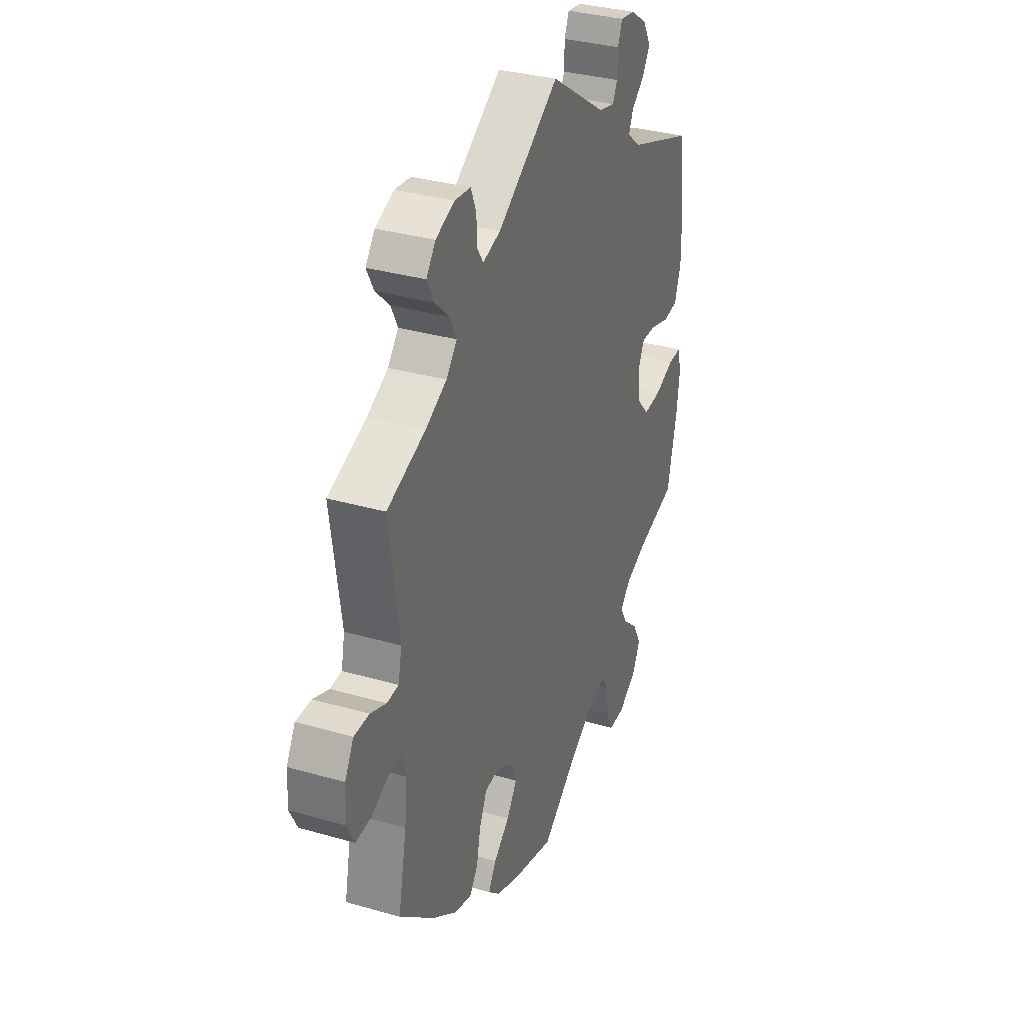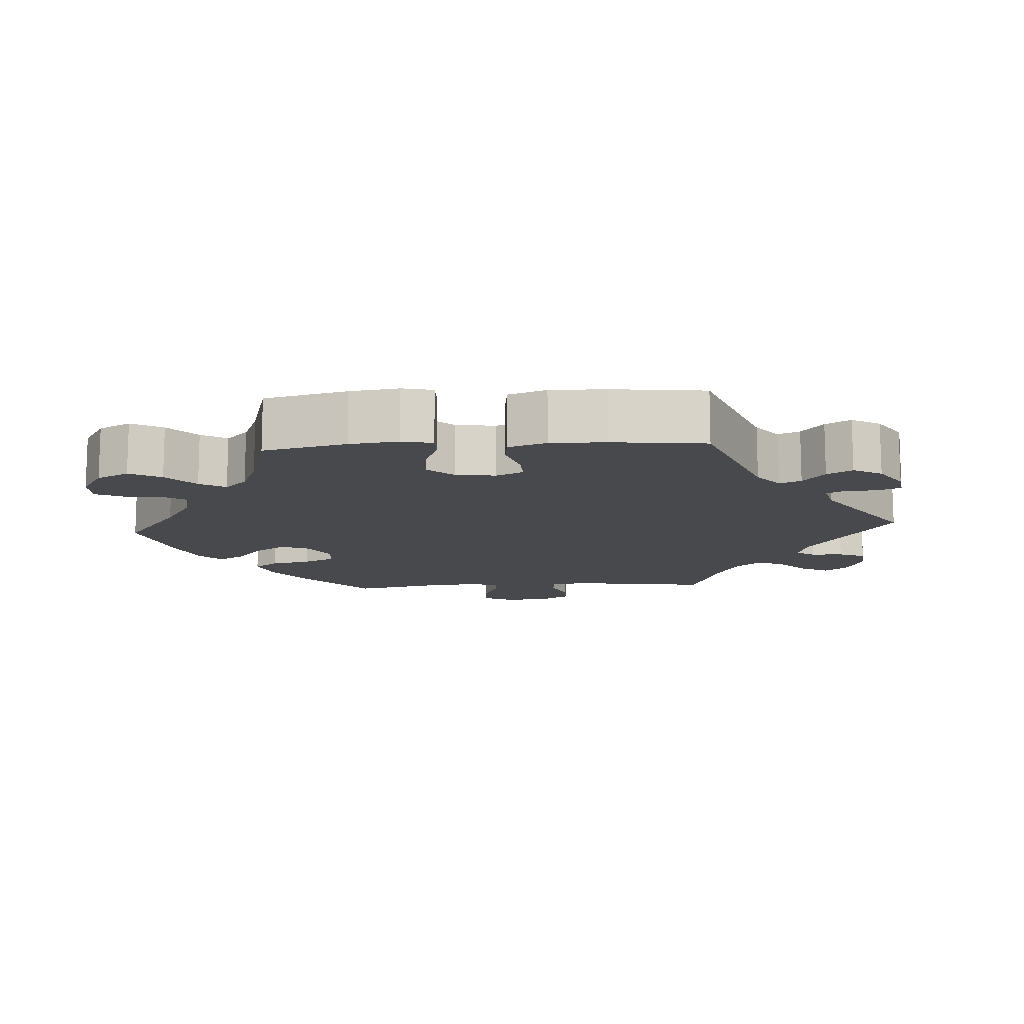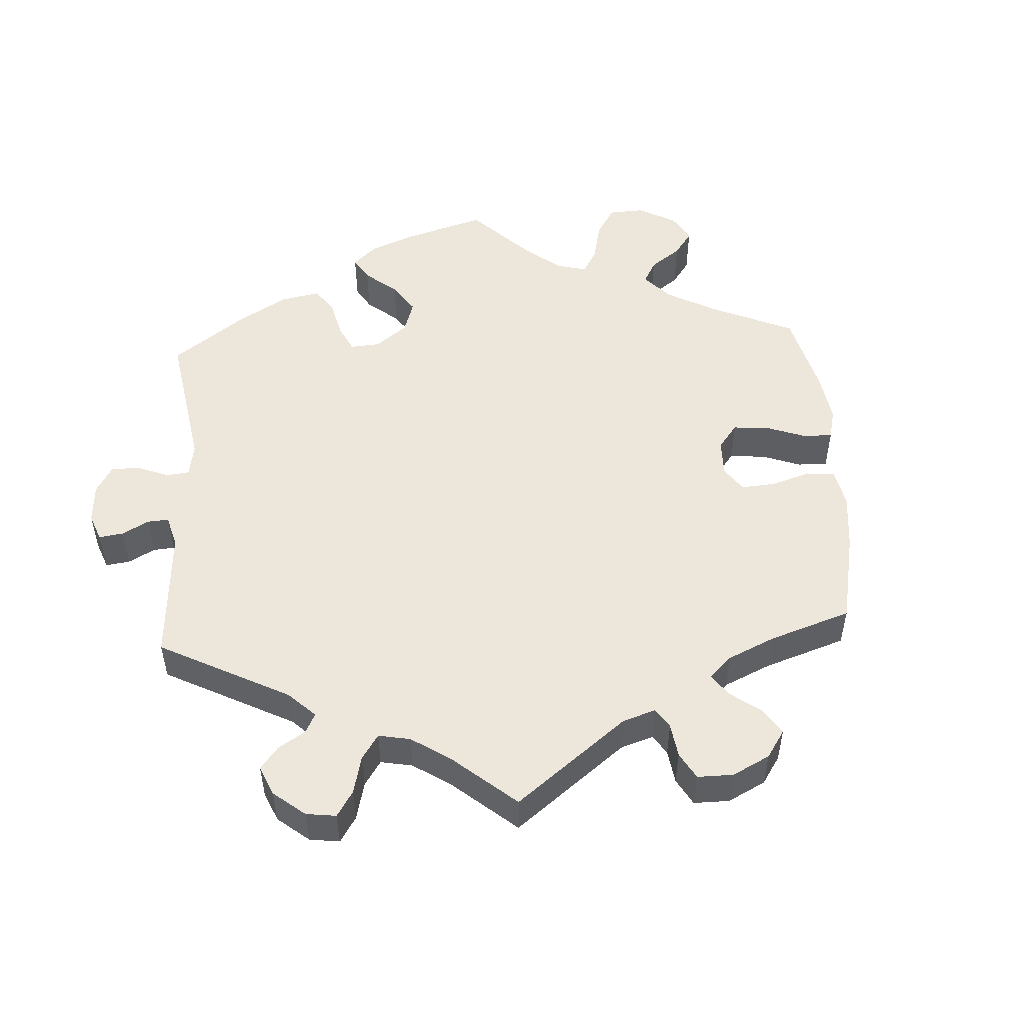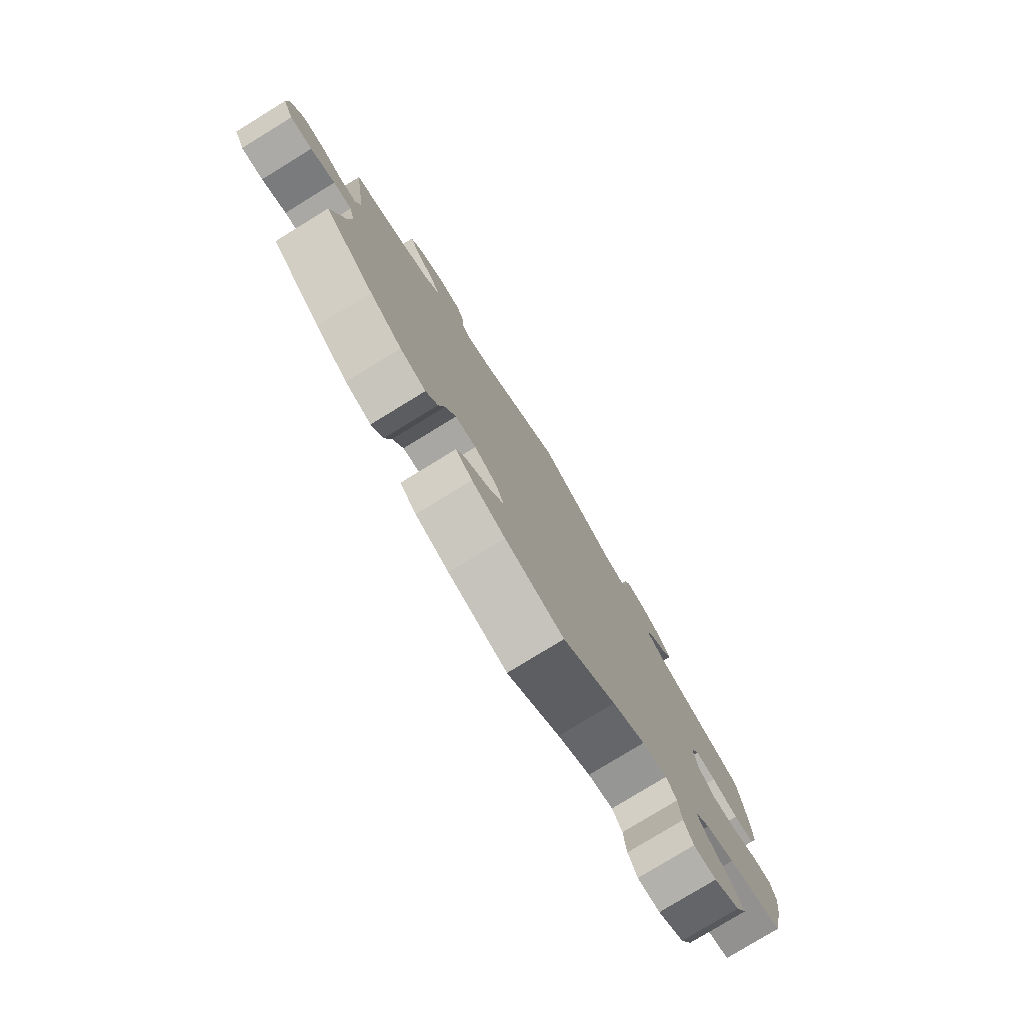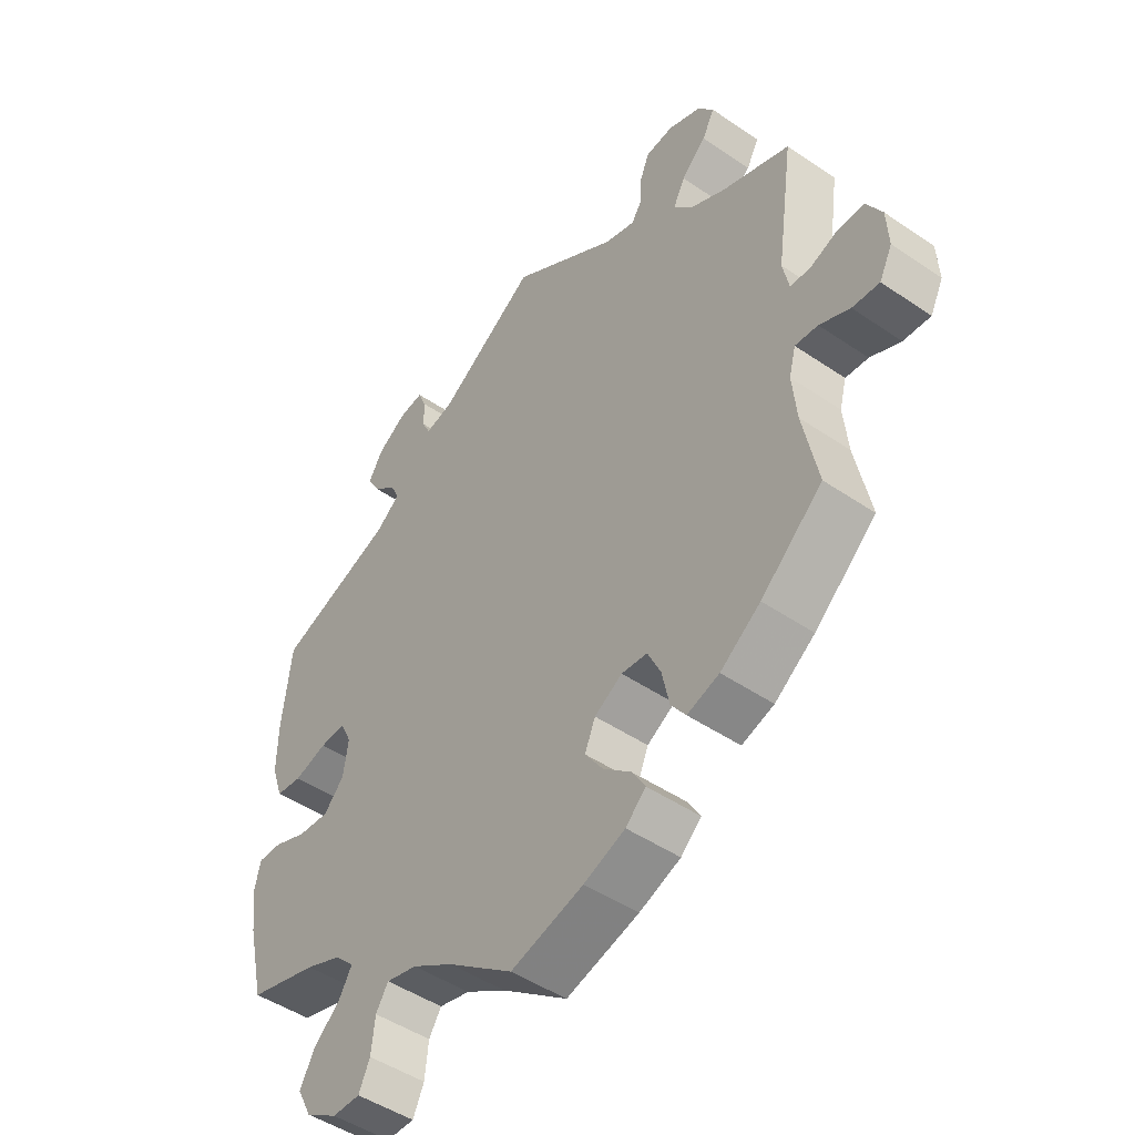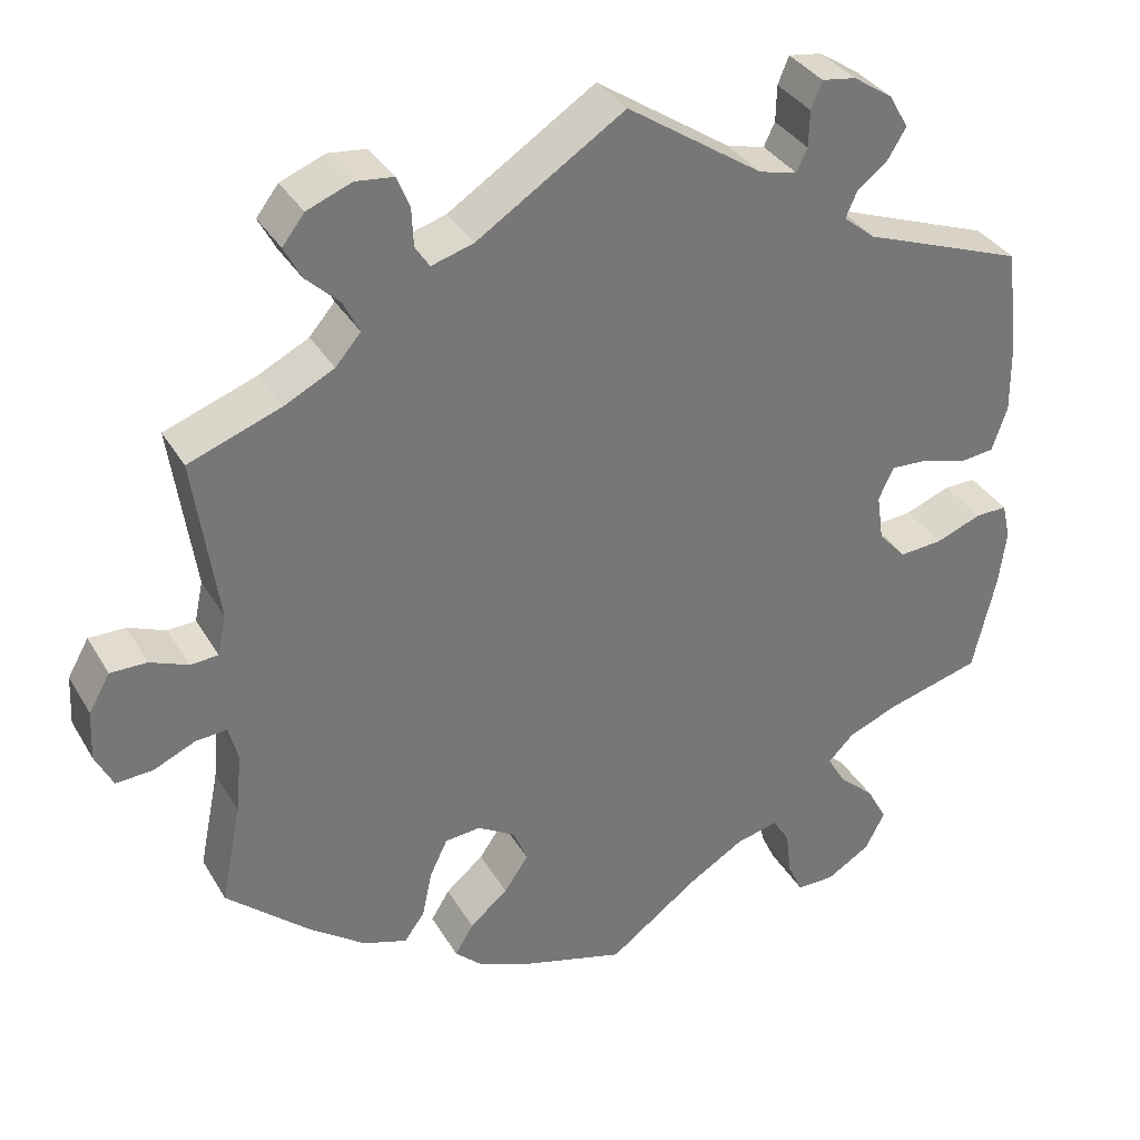
<metadata>
{"format":"obj","ext":"obj","renderer":"f3d","projection":"perspective","resolution":1024,"background":"white","views":[{"elev":33.6,"azim":111.5,"up":"+Z"},{"elev":-12.4,"azim":-86.3,"up":"+Y"},{"elev":51.3,"azim":56.5,"up":"+Y"},{"elev":-78.9,"azim":121.5,"up":"+Z"},{"elev":-47.5,"azim":52.4,"up":"+Z"},{"elev":34.5,"azim":153.5,"up":"+Z"}]}
</metadata>
<code>
v -0.107 0.07 -0.499
v -0.173 0.07 -0.459
v -0.223 0.07 -0.447
v -0.243 0.07 -0.479
v -0.249 0.07 -0.532
v -0.267 0.07 -0.571
v -0.312 0.07 -0.571
v -0.364 0.07 -0.539
v -0.387 0.07 -0.494
v -0.363 0.07 -0.45
v -0.32 0.07 -0.411
v -0.299 0.07 -0.375
v -0.33 0.07 -0.344
v -0.389 0.07 -0.32
v -0.501 0.07 -0.289
v -0.528 0.07 -0.173
v -0.537 0.07 -0.105
v -0.527 0.07 -0.062
v -0.489 0.07 -0.063
v -0.435 0.07 -0.084
v -0.384 0.07 -0.088
v -0.351 0.07 -0.052
v -0.343 0.07 0.004
v -0.361 0.07 0.042
v -0.403 0.07 0.04
v -0.457 0.07 0.024
v -0.499 0.07 0.029
v -0.517 0.07 0.082
v -0.516 0.07 0.159
v -0.501 0.07 0.289
v -0.31 0.07 0.359
v -0.272 0.07 0.39
v -0.285 0.07 0.42
v -0.322 0.07 0.45
v -0.343 0.07 0.485
v -0.32 0.07 0.525
v -0.273 0.07 0.556
v -0.233 0.07 0.562
v -0.22 0.07 0.53
v -0.219 0.07 0.487
v -0.206 0.07 0.46
v -0.161 0.07 0.471
v -0.001 0.07 0.578
v 0.173 0.07 0.465
v 0.223 0.07 0.45
v 0.24 0.07 0.476
v 0.242 0.07 0.521
v 0.257 0.07 0.558
v 0.302 0.07 0.563
v 0.355 0.07 0.542
v 0.381 0.07 0.508
v 0.361 0.07 0.47
v 0.321 0.07 0.432
v 0.302 0.07 0.394
v 0.332 0.07 0.359
v 0.391 0.07 0.329
v 0.5 0.07 0.289
v 0.472 0.07 0.093
v 0.482 0.07 0.045
v 0.515 0.07 0.043
v 0.56 0.07 0.061
v 0.603 0.07 0.061
v 0.628 0.07 0.017
v 0.631 0.07 -0.042
v 0.61 0.07 -0.084
v 0.566 0.07 -0.081
v 0.517 0.07 -0.059
v 0.48 0.07 -0.056
v 0.469 0.07 -0.098
v 0.476 0.07 -0.17
v 0.5 0.07 -0.289
v 0.4 0.07 -0.377
v 0.335 0.07 -0.424
v 0.283 0.07 -0.441
v 0.259 0.07 -0.408
v 0.247 0.07 -0.352
v 0.226 0.07 -0.308
v 0.184 0.07 -0.304
v 0.139 0.07 -0.331
v 0.122 0.07 -0.372
v 0.151 0.07 -0.414
v 0.196 0.07 -0.452
v 0.218 0.07 -0.488
v 0.185 0.07 -0.519
v 0.118 0.07 -0.545
v 0 0.07 -0.578
v -0.107 0 -0.499
v -0.173 0 -0.459
v -0.223 0 -0.447
v -0.243 0 -0.479
v -0.249 0 -0.532
v -0.267 0 -0.571
v -0.312 0 -0.571
v -0.364 0 -0.539
v -0.387 0 -0.494
v -0.363 0 -0.45
v -0.32 0 -0.411
v -0.299 0 -0.375
v -0.33 0 -0.344
v -0.389 0 -0.32
v -0.501 0 -0.289
v -0.528 0 -0.173
v -0.537 0 -0.105
v -0.527 0 -0.062
v -0.489 0 -0.063
v -0.435 0 -0.084
v -0.384 0 -0.088
v -0.351 0 -0.052
v -0.343 0 0.004
v -0.361 0 0.042
v -0.403 0 0.04
v -0.457 0 0.024
v -0.499 0 0.029
v -0.517 0 0.082
v -0.516 0 0.159
v -0.501 0 0.289
v -0.31 0 0.359
v -0.272 0 0.39
v -0.285 0 0.42
v -0.322 0 0.45
v -0.343 0 0.485
v -0.32 0 0.525
v -0.273 0 0.556
v -0.233 0 0.562
v -0.22 0 0.53
v -0.219 0 0.487
v -0.206 0 0.46
v -0.161 0 0.471
v -0.001 0 0.578
v 0.173 0 0.465
v 0.223 0 0.45
v 0.24 0 0.476
v 0.242 0 0.521
v 0.257 0 0.558
v 0.302 0 0.563
v 0.355 0 0.542
v 0.381 0 0.508
v 0.361 0 0.47
v 0.321 0 0.432
v 0.302 0 0.394
v 0.332 0 0.359
v 0.391 0 0.329
v 0.5 0 0.289
v 0.472 0 0.093
v 0.482 0 0.045
v 0.515 0 0.043
v 0.56 0 0.061
v 0.603 0 0.061
v 0.628 0 0.017
v 0.631 0 -0.042
v 0.61 0 -0.084
v 0.566 0 -0.081
v 0.517 0 -0.059
v 0.48 0 -0.056
v 0.469 0 -0.098
v 0.476 0 -0.17
v 0.5 0 -0.289
v 0.4 0 -0.377
v 0.335 0 -0.424
v 0.283 0 -0.441
v 0.259 0 -0.408
v 0.247 0 -0.352
v 0.226 0 -0.308
v 0.184 0 -0.304
v 0.139 0 -0.331
v 0.122 0 -0.372
v 0.151 0 -0.414
v 0.196 0 -0.452
v 0.218 0 -0.488
v 0.185 0 -0.519
v 0.118 0 -0.545
v 0 0 -0.578
f 85 86 1
f 84 85 1 2
f 81 82 83 84
f 80 81 84 2
f 79 80 2 3
f 78 79 3
f 73 74 75 76
f 73 76 77
f 70 71 72 73
f 69 70 73 77
f 68 69 77 78
f 64 65 66 67
f 64 67 68
f 63 64 68
f 60 61 62 63
f 59 60 63 68
f 58 59 68 78
f 56 57 58 78
f 50 51 52 53
f 50 53 54
f 49 50 54
f 46 47 48 49
f 45 46 49 54
f 44 45 54 55
f 42 43 44 55
f 37 38 39 40
f 37 40 41
f 36 37 41
f 33 34 35 36
f 32 33 36 41
f 28 29 30 31
f 28 31 32
f 25 26 27 28
f 24 25 28 32
f 23 24 32 41
f 17 18 19 20
f 17 20 21
f 14 15 16 17
f 13 14 17 21
f 12 13 21 22
f 8 9 10 11
f 8 11 12
f 7 8 12
f 4 5 6 7
f 3 4 7 12
f 42 55 56 78
f 23 41 42 78
f 22 23 78
f 3 12 22 78
f 87 172 171
f 88 87 171 170
f 170 169 168 167
f 88 170 167 166
f 89 88 166 165
f 89 165 164
f 162 161 160 159
f 163 162 159
f 159 158 157 156
f 163 159 156 155
f 164 163 155 154
f 153 152 151 150
f 154 153 150
f 154 150 149
f 149 148 147 146
f 154 149 146 145
f 164 154 145 144
f 164 144 143 142
f 139 138 137 136
f 140 139 136
f 140 136 135
f 135 134 133 132
f 140 135 132 131
f 141 140 131 130
f 141 130 129 128
f 126 125 124 123
f 127 126 123
f 127 123 122
f 122 121 120 119
f 127 122 119 118
f 117 116 115 114
f 118 117 114
f 114 113 112 111
f 118 114 111 110
f 127 118 110 109
f 106 105 104 103
f 107 106 103
f 103 102 101 100
f 107 103 100 99
f 108 107 99 98
f 97 96 95 94
f 98 97 94
f 98 94 93
f 93 92 91 90
f 98 93 90 89
f 164 142 141 128
f 164 128 127 109
f 164 109 108
f 164 108 98 89
f 1 87 88 2
f 2 88 89 3
f 3 89 90 4
f 4 90 91 5
f 5 91 92 6
f 6 92 93 7
f 7 93 94 8
f 8 94 95 9
f 9 95 96 10
f 10 96 97 11
f 11 97 98 12
f 12 98 99 13
f 13 99 100 14
f 14 100 101 15
f 15 101 102 16
f 16 102 103 17
f 17 103 104 18
f 18 104 105 19
f 19 105 106 20
f 20 106 107 21
f 21 107 108 22
f 22 108 109 23
f 23 109 110 24
f 24 110 111 25
f 25 111 112 26
f 26 112 113 27
f 27 113 114 28
f 28 114 115 29
f 29 115 116 30
f 30 116 117 31
f 31 117 118 32
f 32 118 119 33
f 33 119 120 34
f 34 120 121 35
f 35 121 122 36
f 36 122 123 37
f 37 123 124 38
f 38 124 125 39
f 39 125 126 40
f 40 126 127 41
f 41 127 128 42
f 42 128 129 43
f 43 129 130 44
f 44 130 131 45
f 45 131 132 46
f 46 132 133 47
f 47 133 134 48
f 48 134 135 49
f 49 135 136 50
f 50 136 137 51
f 51 137 138 52
f 52 138 139 53
f 53 139 140 54
f 54 140 141 55
f 55 141 142 56
f 56 142 143 57
f 57 143 144 58
f 58 144 145 59
f 59 145 146 60
f 60 146 147 61
f 61 147 148 62
f 62 148 149 63
f 63 149 150 64
f 64 150 151 65
f 65 151 152 66
f 66 152 153 67
f 67 153 154 68
f 68 154 155 69
f 69 155 156 70
f 70 156 157 71
f 71 157 158 72
f 72 158 159 73
f 73 159 160 74
f 74 160 161 75
f 75 161 162 76
f 76 162 163 77
f 77 163 164 78
f 78 164 165 79
f 79 165 166 80
f 80 166 167 81
f 81 167 168 82
f 82 168 169 83
f 83 169 170 84
f 84 170 171 85
f 85 171 172 86
f 86 172 87 1

</code>
